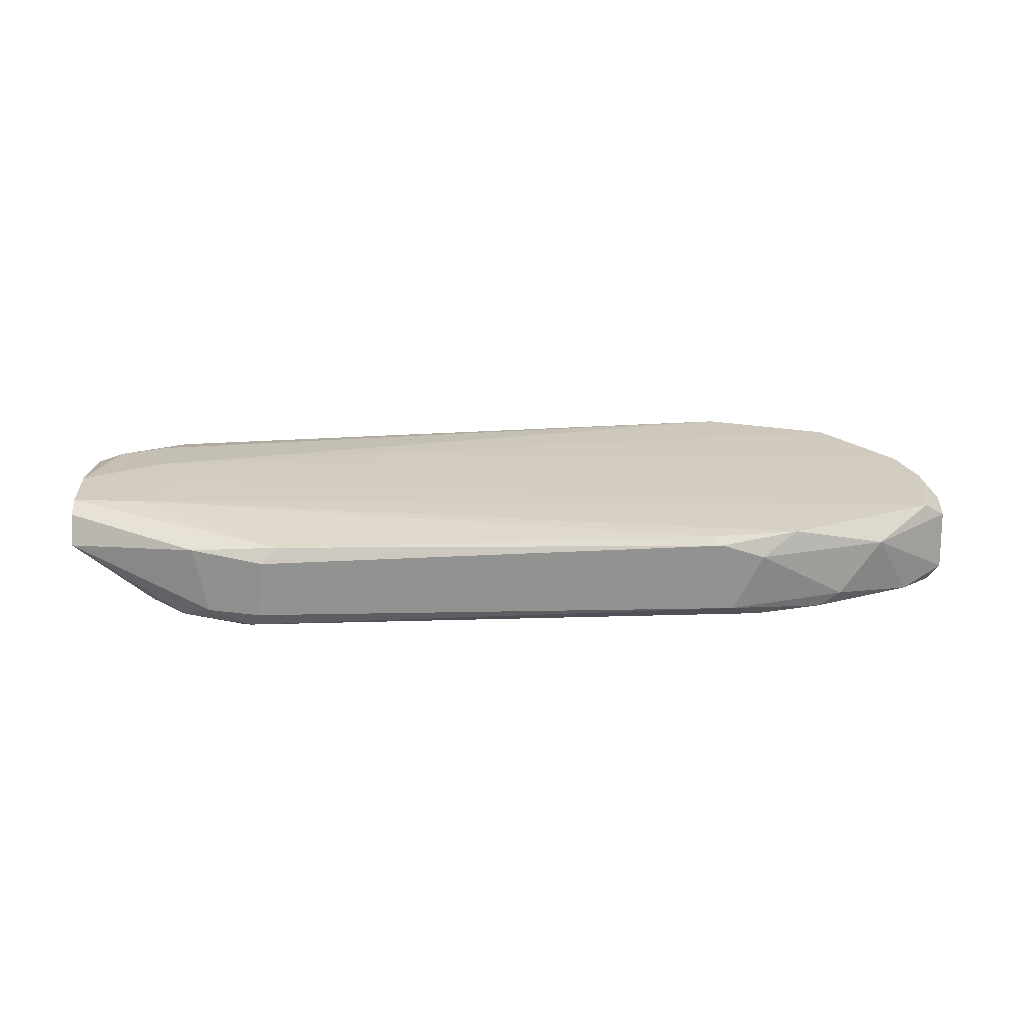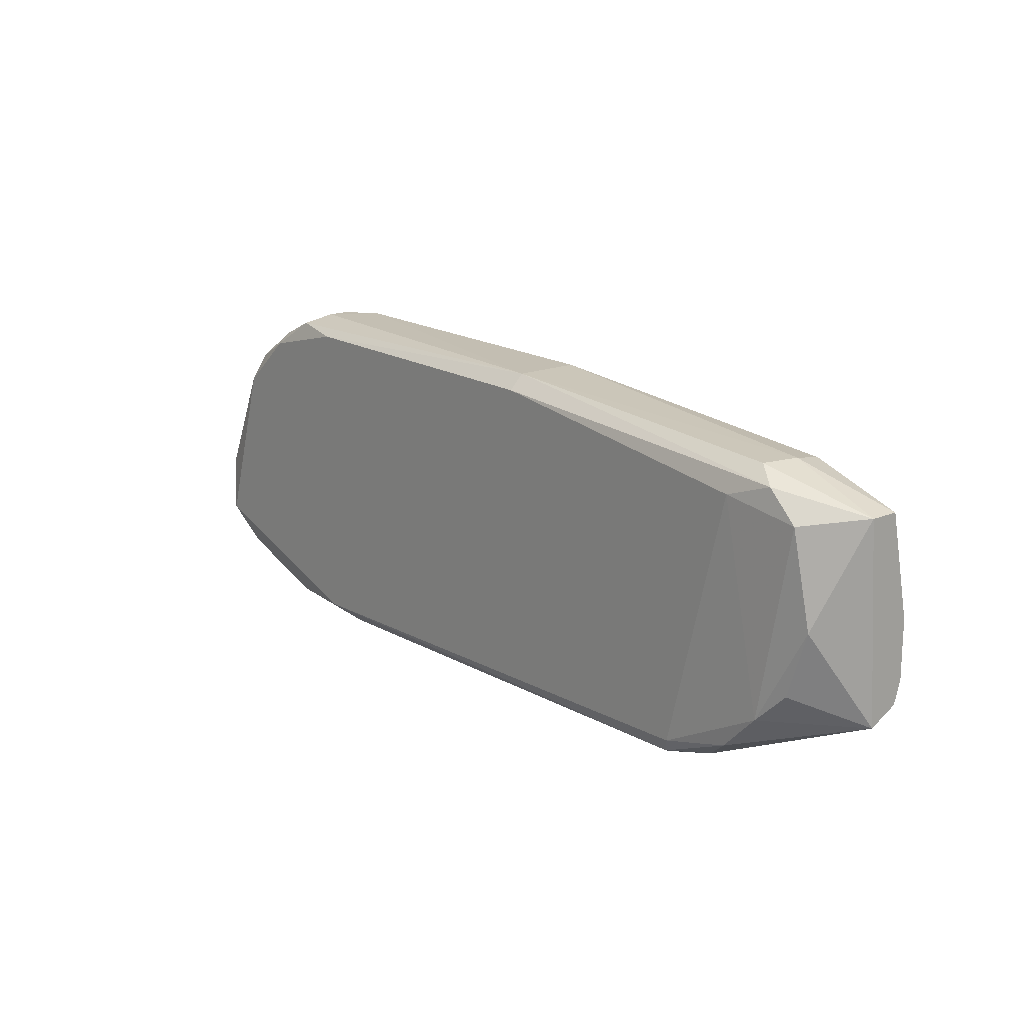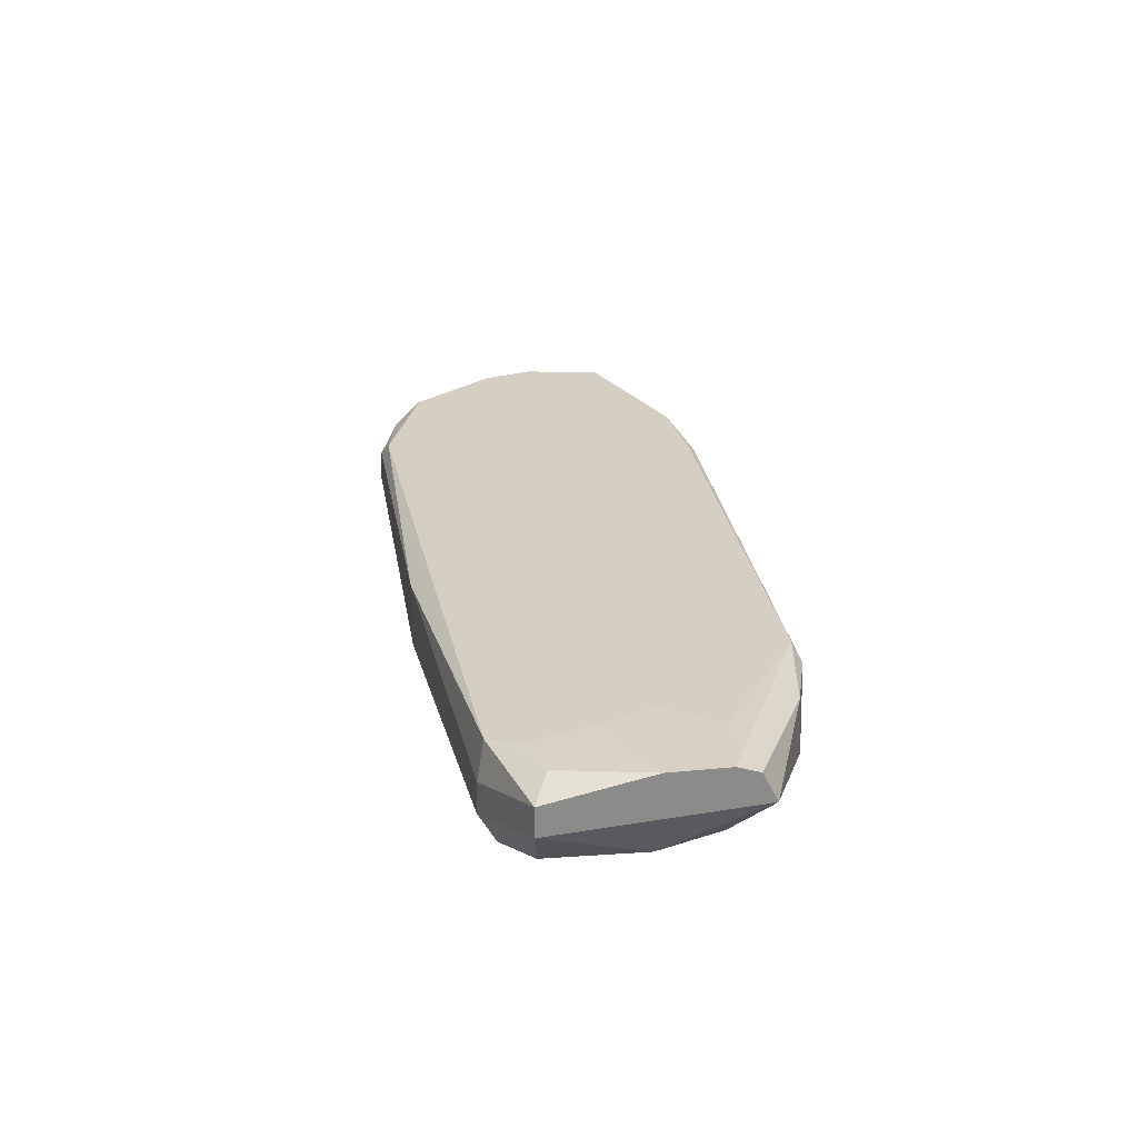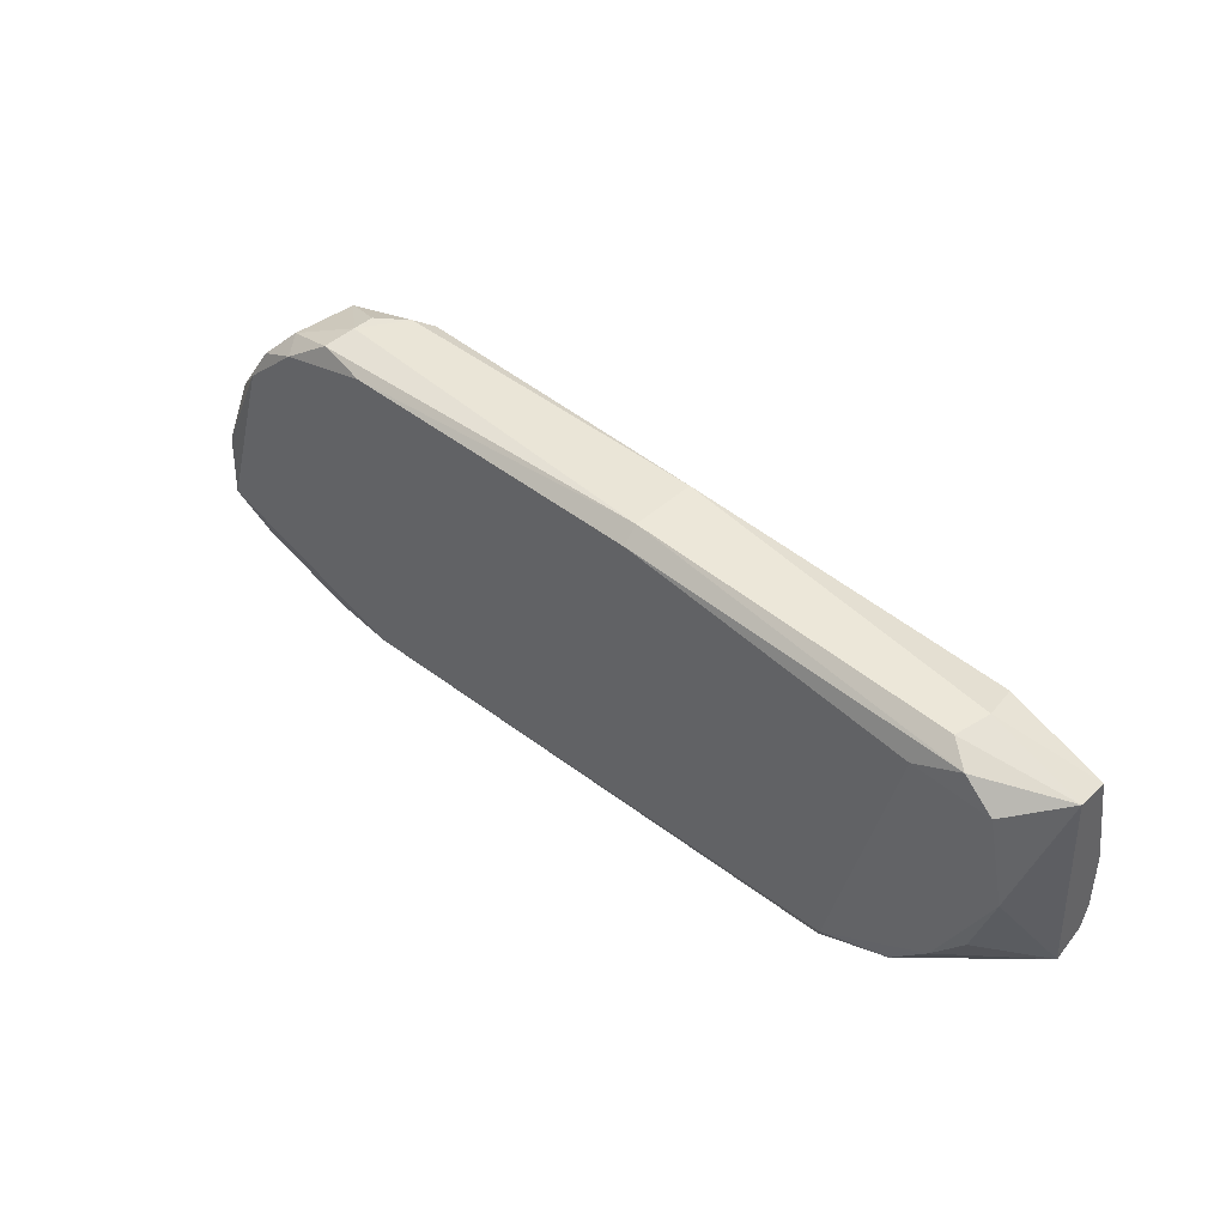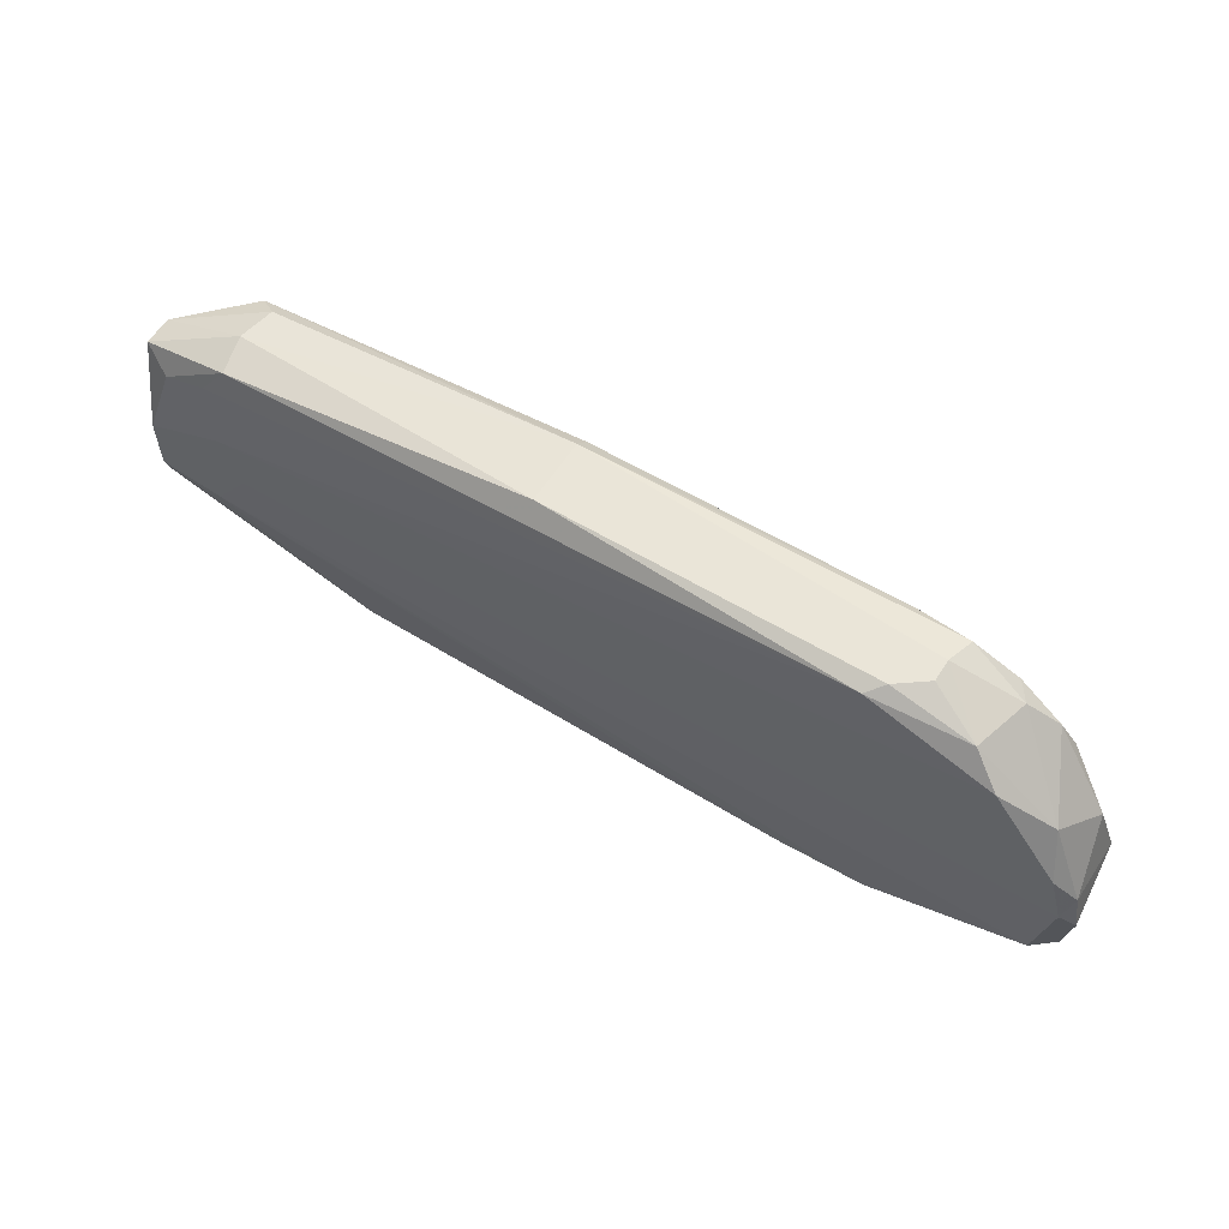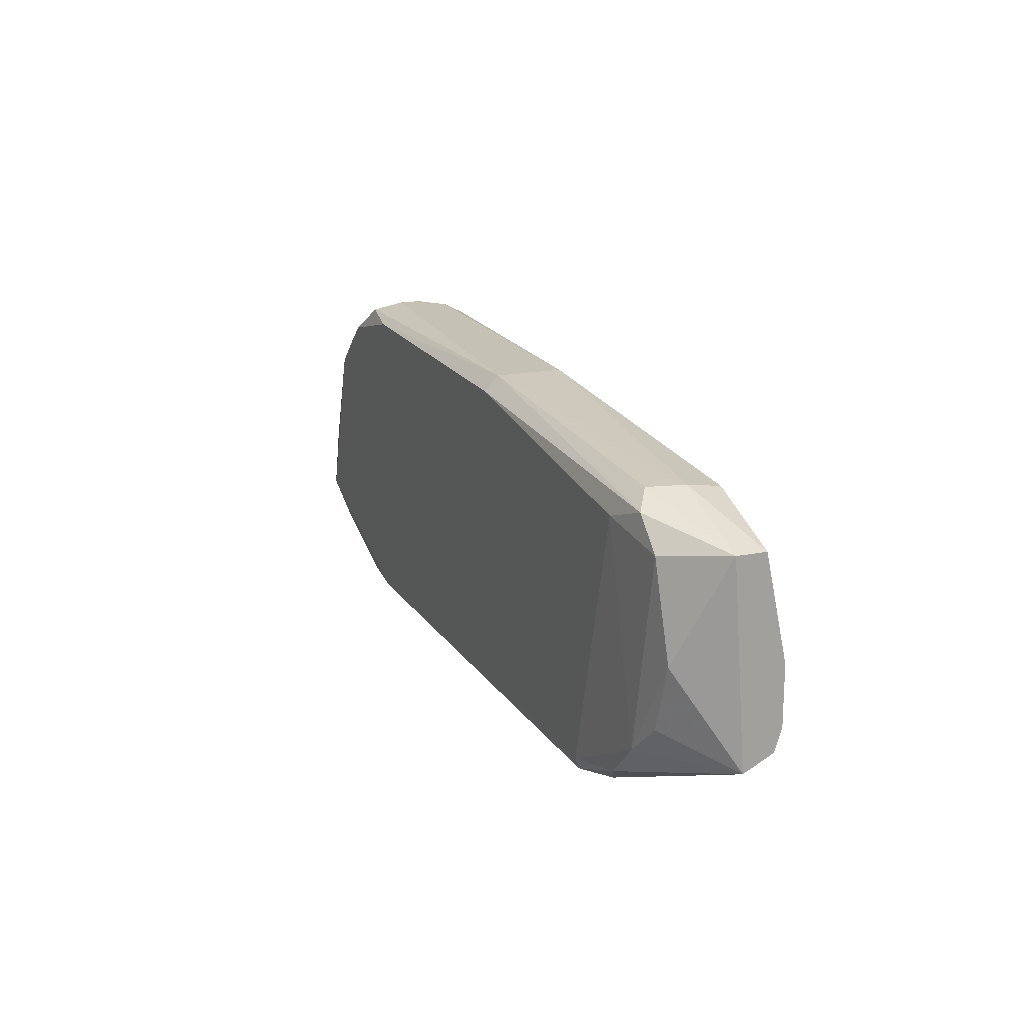
<metadata>
{"format":"obj","ext":"obj","renderer":"f3d","projection":"perspective","resolution":1024,"background":"white","views":[{"elev":24.1,"azim":-3.5,"up":"+Z"},{"elev":16.4,"azim":-130.5,"up":"+Y"},{"elev":26.7,"azim":-98.6,"up":"+Z"},{"elev":42.9,"azim":-137.4,"up":"+Y"},{"elev":59.4,"azim":32.3,"up":"+Y"},{"elev":17.4,"azim":-112.3,"up":"+Y"}]}
</metadata>
<code>
v 0.06853 -0.01745 0.002476
v 0.073 0.01759 0.000984
v 0.073 0.01759 -0.00125
v -0.005259 0.01013 0.000985
v 0.01338 -0.01521 -0.004978
v -0.005259 -0.006261 0.006204
v 0.0894 -0.008497 -0.004977
v 0.006667 0.01088 -0.004978
v 0.0812 0.01237 0.004711
v 0.08791 -0.009989 0.004711
v 0.004436 0.01311 0.004711
v 0.07822 0.01386 -0.004977
v 0.0171 -0.0167 0.004711
v 0.06555 -0.01745 -0.003486
v -3.5e-05 -0.007009 -0.003485
v 0.03648 0.01684 -0.003485
v 0.06853 0.01684 0.004711
v 0.08866 0.004168 -0.002741
v -0.005259 -0.009992 0.002476
v 0.01486 -0.01745 -0.002741
v 0.002939 0.00342 0.006204
v 0.002196 0.01237 -0.004231
v 0.07225 -0.01595 0.004711
v 0.0894 -0.001789 0.004711
v 0.07523 -0.01595 -0.004231
v 0.03648 0.01684 0.003221
v 0.06853 0.0161 -0.004977
v 0.003692 0.01386 0.000985
v -0.002275 0.00864 0.005457
v 0.08195 -0.01446 0.002476
v -0.002275 -0.000301 -0.003485
v 0.09014 -0.009989 -0.002741
v 0.01561 -0.01745 0.003221
v 0.06853 -0.01595 -0.004977
v 0.08269 0.01162 -0.004231
v 0.006667 -0.01372 -0.004231
v 0.08642 0.007896 0.002476
v 0.001452 -0.007009 0.006204
v -0.000778 0.009384 -0.004231
v -0.005259 0.01013 0.003967
v 0.0909 -0.004769 0.003221
v 0.03648 0.01535 -0.004978
v 0.008163 -0.01521 0.003967
v 0.09014 -0.002533 -0.004231
v 0.06406 -0.01745 0.003967
v 0.07822 0.01535 0.003221
v 0.004436 0.01386 -0.002741
v 0.01412 -0.0167 -0.004231
v 0.002939 -0.009992 -0.004231
v 0.002196 0.01013 0.005457
v 0.07375 0.01684 -0.004231
v 0.07747 -0.01595 -0.002741
v 0.08418 0.00864 -0.004977
v 0.00965 -0.01595 -0.002741
v 0.08791 0.003424 0.004711
v 0.0797 0.0146 -0.002741
v -0.005259 -0.008497 0.005457
v 0.07002 0.01759 0.003221
v 0.005179 -0.001792 0.006204
v 0.08567 -0.01223 -0.004231
v 0.09014 -0.000297 0.003221
v 0.09014 -0.009245 0.003221
v 0.06331 -0.0167 0.004711
v -0.005259 -0.000301 0.006204
f 29 40 64
f 6 4 19
f 14 1 20
f 9 17 21
f 11 17 26
f 26 16 28
f 11 26 28
f 23 1 30
f 10 23 30
f 19 4 31
f 15 19 31
f 20 1 33
f 5 7 34
f 25 14 34
f 18 35 37
f 6 13 38
f 21 6 38
f 23 10 38
f 4 22 39
f 22 8 39
f 31 4 39
f 4 6 40
f 28 4 40
f 11 28 40
f 29 11 40
f 7 5 42
f 5 8 42
f 8 22 42
f 22 16 42
f 27 12 42
f 16 27 42
f 33 13 43
f 32 7 44
f 41 32 44
f 1 23 45
f 33 1 45
f 13 33 45
f 3 2 46
f 17 9 46
f 9 37 46
f 22 4 47
f 16 22 47
f 4 28 47
f 28 16 47
f 14 20 48
f 5 34 48
f 34 14 48
f 36 5 48
f 8 5 49
f 19 15 49
f 15 31 49
f 5 36 49
f 36 19 49
f 39 8 49
f 31 39 49
f 17 11 50
f 21 17 50
f 11 29 50
f 29 21 50
f 16 3 51
f 12 27 51
f 27 16 51
f 1 14 52
f 14 25 52
f 30 1 52
f 12 35 53
f 35 18 53
f 7 42 53
f 42 12 53
f 44 7 53
f 18 44 53
f 20 33 54
f 19 36 54
f 43 19 54
f 33 43 54
f 48 20 54
f 36 48 54
f 9 21 55
f 37 9 55
f 35 12 56
f 37 35 56
f 3 46 56
f 46 37 56
f 51 3 56
f 12 51 56
f 13 6 57
f 6 19 57
f 43 13 57
f 19 43 57
f 2 3 58
f 3 16 58
f 16 26 58
f 26 17 58
f 46 2 58
f 17 46 58
f 10 24 59
f 21 38 59
f 38 10 59
f 55 21 59
f 24 55 59
f 7 32 60
f 32 30 60
f 34 7 60
f 25 34 60
f 52 25 60
f 30 52 60
f 18 37 61
f 24 41 61
f 44 18 61
f 41 44 61
f 55 24 61
f 37 55 61
f 24 10 62
f 10 30 62
f 30 32 62
f 41 24 62
f 32 41 62
f 38 13 63
f 23 38 63
f 45 23 63
f 13 45 63
f 6 21 64
f 21 29 64
f 40 6 64

</code>
